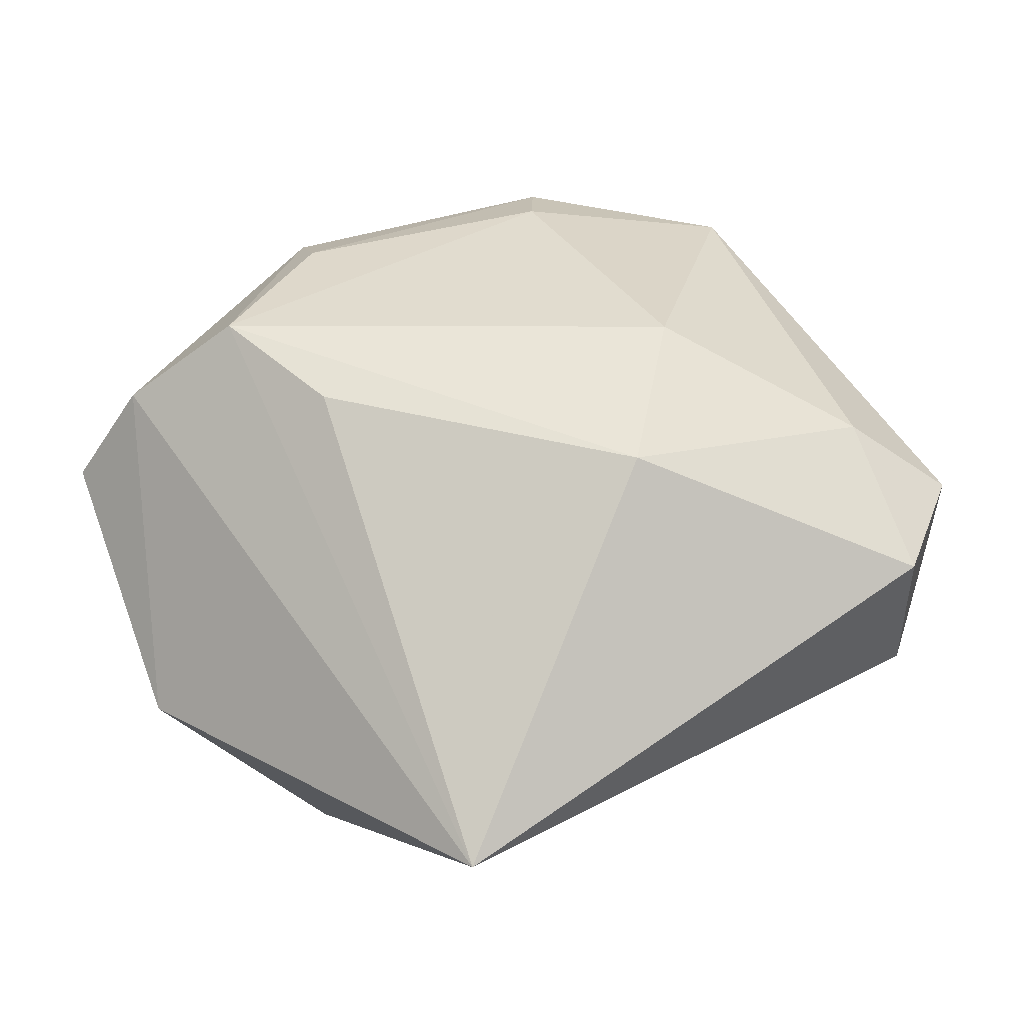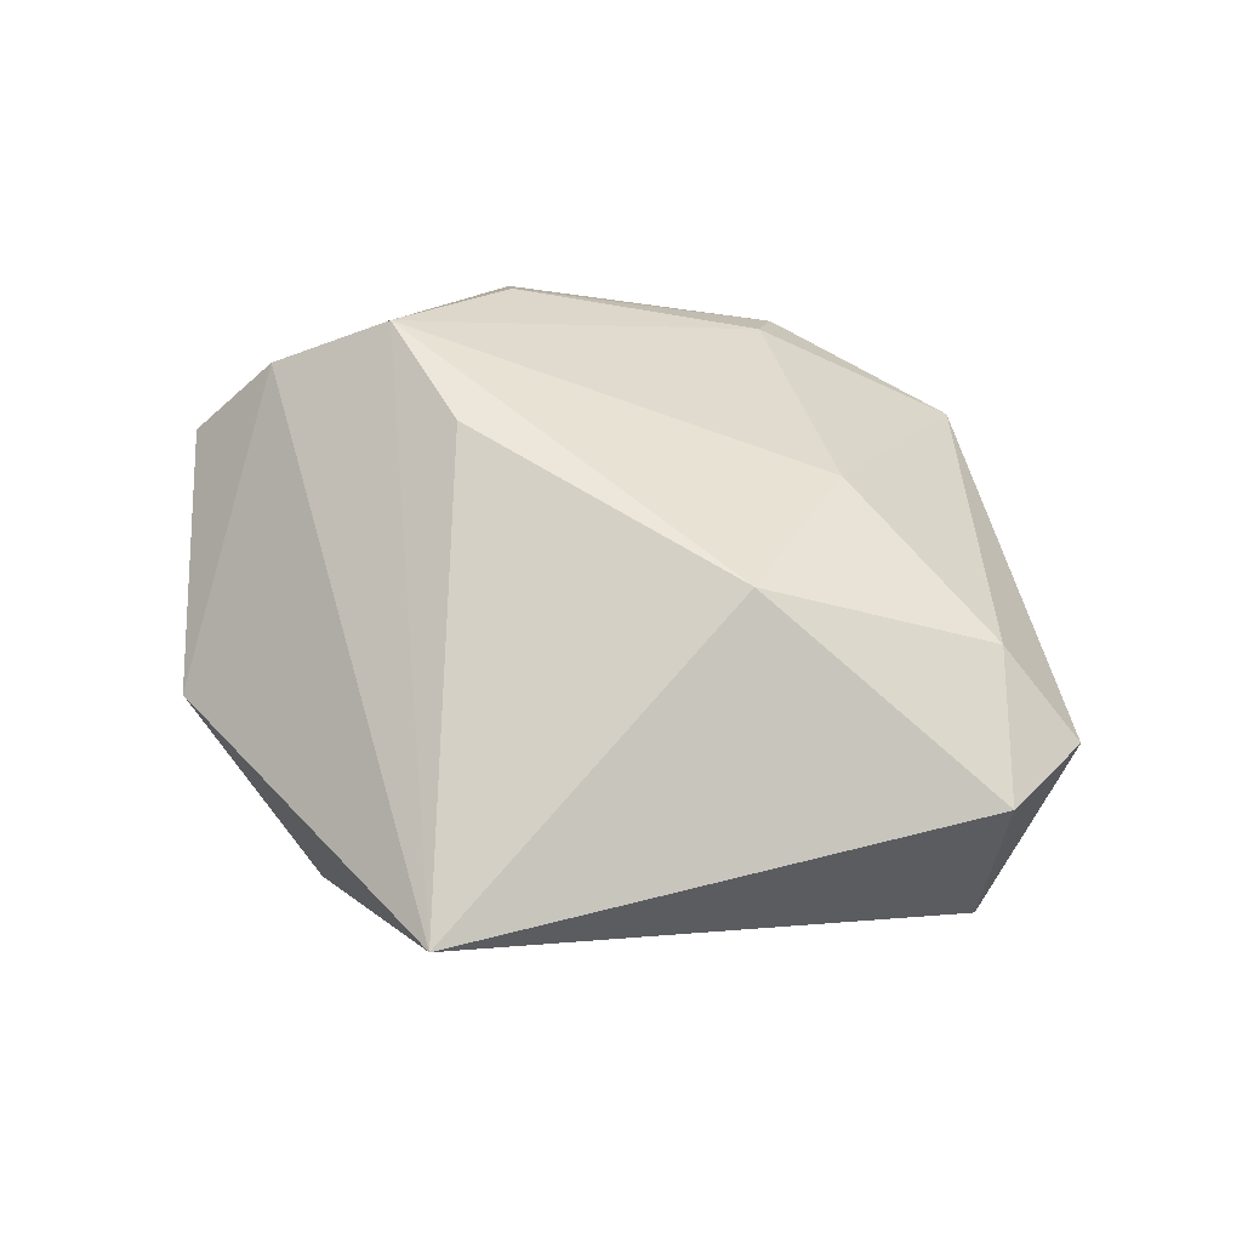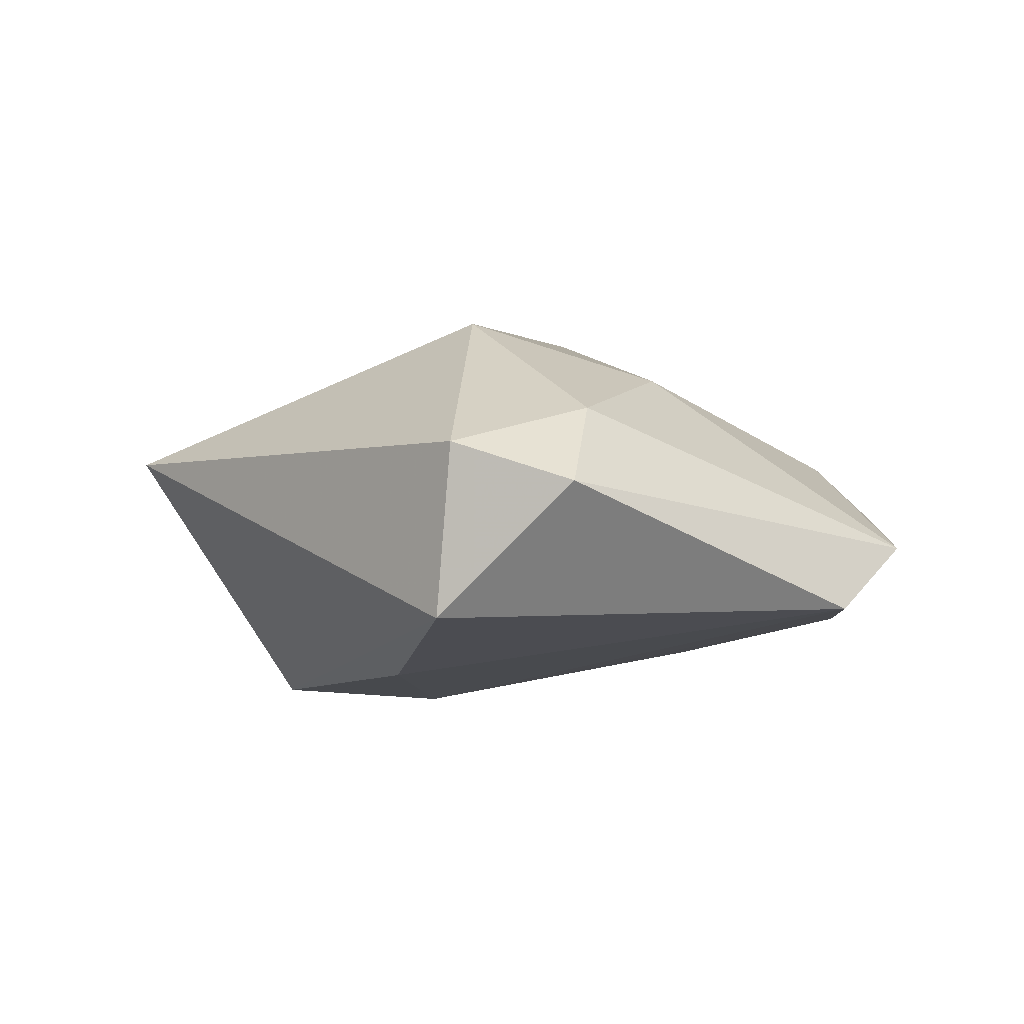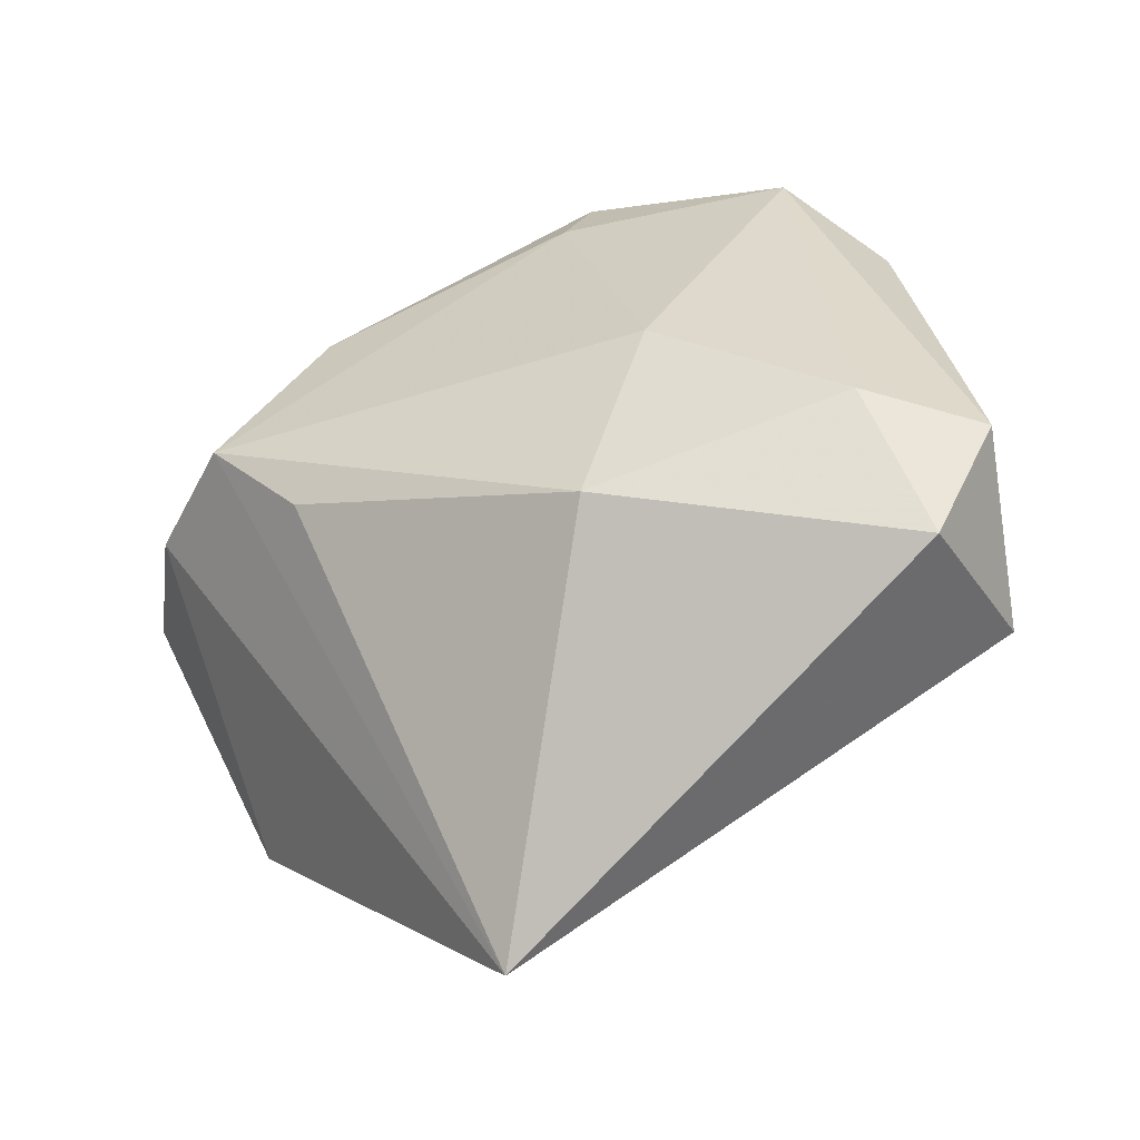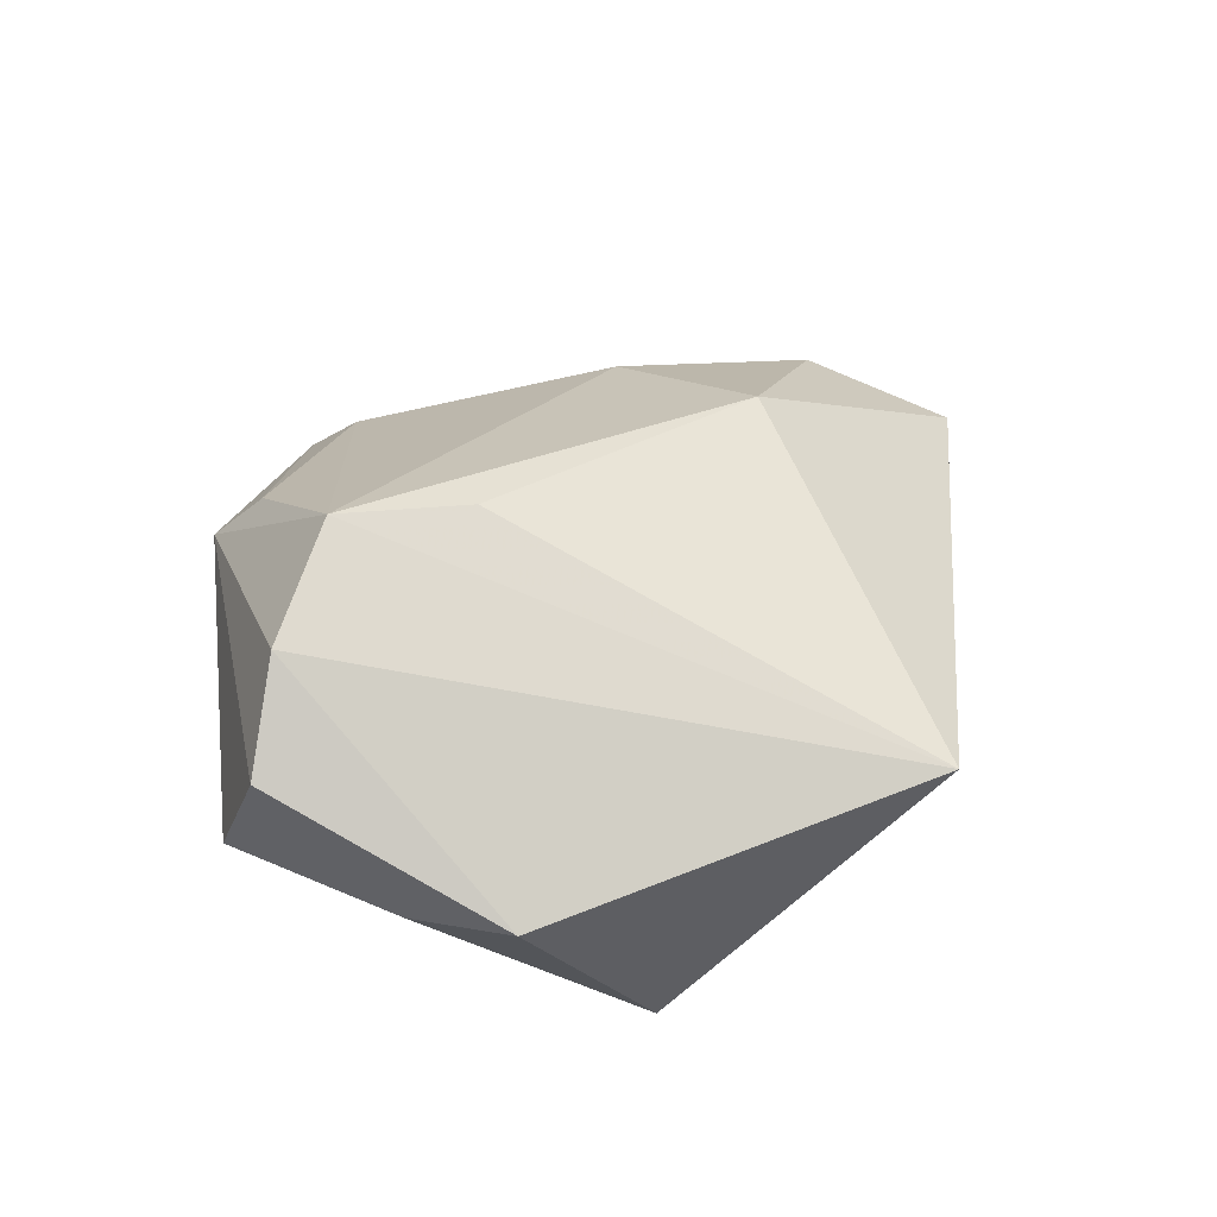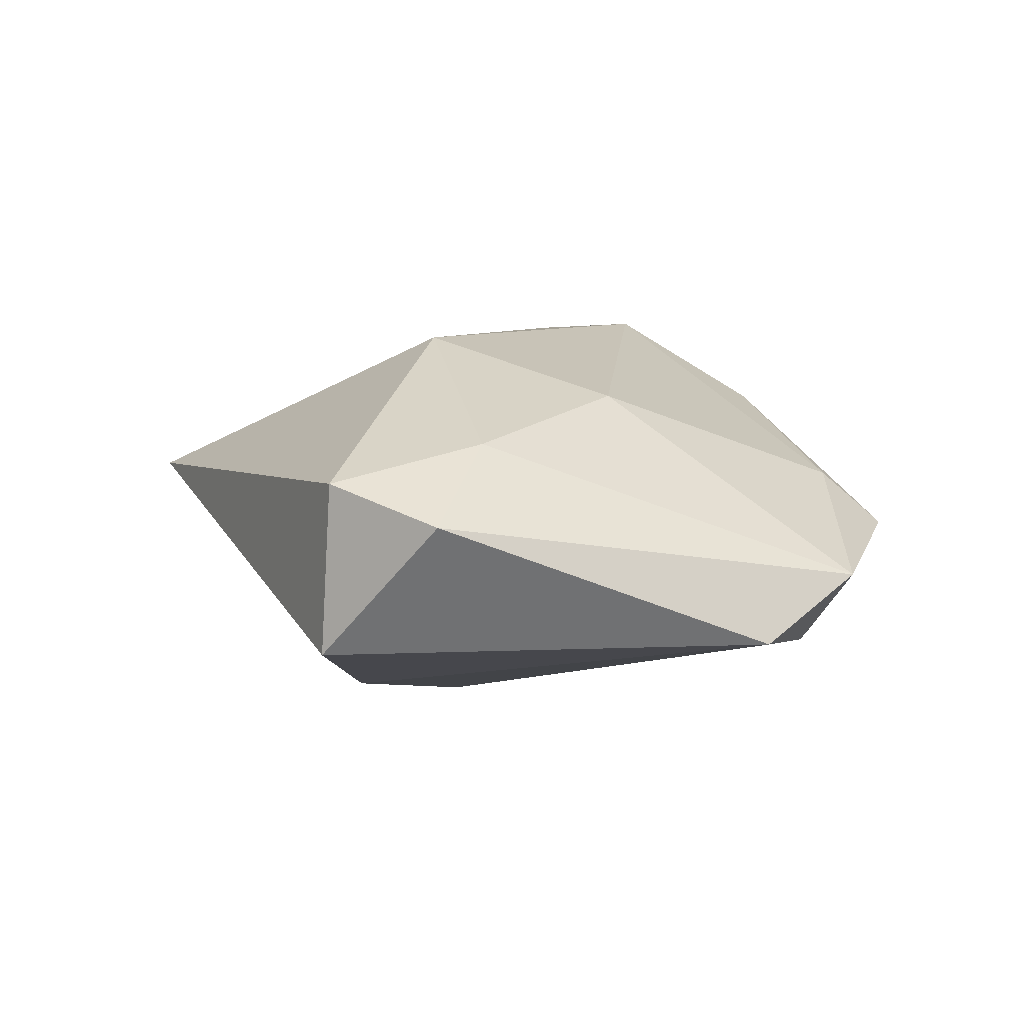
<metadata>
{"format":"obj","ext":"obj","renderer":"f3d","projection":"perspective","resolution":1024,"background":"white","views":[{"elev":-30.3,"azim":6.6,"up":"+Y"},{"elev":54.2,"azim":18.6,"up":"+Z"},{"elev":-1.7,"azim":81.3,"up":"+Z"},{"elev":-30.1,"azim":33.7,"up":"+Y"},{"elev":39.4,"azim":-51.4,"up":"+Z"},{"elev":4.2,"azim":98.1,"up":"+Z"}]}
</metadata>
<code>
v -0.02342 -0.02852 -0.02273
v 0.01841 -0.008953 0.02373
v -0.03154 0.005101 -0.01914
v 0.04623 -0.01662 -0.01153
v 0.005809 0.03625 -0.01318
v -0.04152 -0.01091 -0.005247
v -0.0203 0.03468 -0.01339
v -0.007761 -0.01057 -0.02327
v 0.0216 0.01266 0.01675
v -0.001261 -0.04836 0.007204
v -0.04768 0.002413 0.00944
v -0.04516 0.01062 -0.005362
v -0.03953 0.006513 0.01891
v 0.005357 0.0381 0.006912
v 0.0478 -0.01532 0.007587
v -0.01183 0.02434 -0.01736
v 0.02737 0.04163 -0.003602
v 0.05222 -0.002526 0.003244
v 0.01875 -0.01804 -0.01886
v -0.0392 -0.02367 -0.00135
v -0.01585 0.0004029 0.02528
v -0.02005 0.02721 0.01595
v 0.04223 0.0007434 0.01181
v 0.004864 0.04509 0.0007835
v -0.02213 0.03466 -0.004839
v -0.02259 0.03263 0.009987
v 0.03601 0.03233 -0.01076
v 0.01985 0.03562 -0.01223
v -0.02698 0.01035 0.02594
f 10 1 4
f 21 10 2
f 1 10 20
f 20 10 13
f 27 18 4
f 17 18 27
f 27 28 17
f 23 18 17
f 15 10 4
f 4 18 15
f 2 10 15
f 15 23 2
f 18 23 15
f 7 12 25
f 24 7 25
f 13 10 29
f 10 21 29
f 29 21 2
f 6 12 1
f 1 20 6
f 11 20 13
f 12 6 11
f 11 6 20
f 28 27 8
f 2 23 9
f 9 23 17
f 9 29 2
f 1 12 3
f 3 8 1
f 12 7 3
f 26 24 25
f 22 24 26
f 26 11 13
f 13 29 26
f 26 29 22
f 25 12 26
f 12 11 26
f 7 24 5
f 17 28 5
f 5 24 17
f 19 8 27
f 19 27 4
f 1 8 19
f 4 1 19
f 14 24 22
f 22 29 14
f 29 9 14
f 17 24 14
f 14 9 17
f 7 5 16
f 16 3 7
f 8 3 16
f 28 8 16
f 16 5 28

</code>
